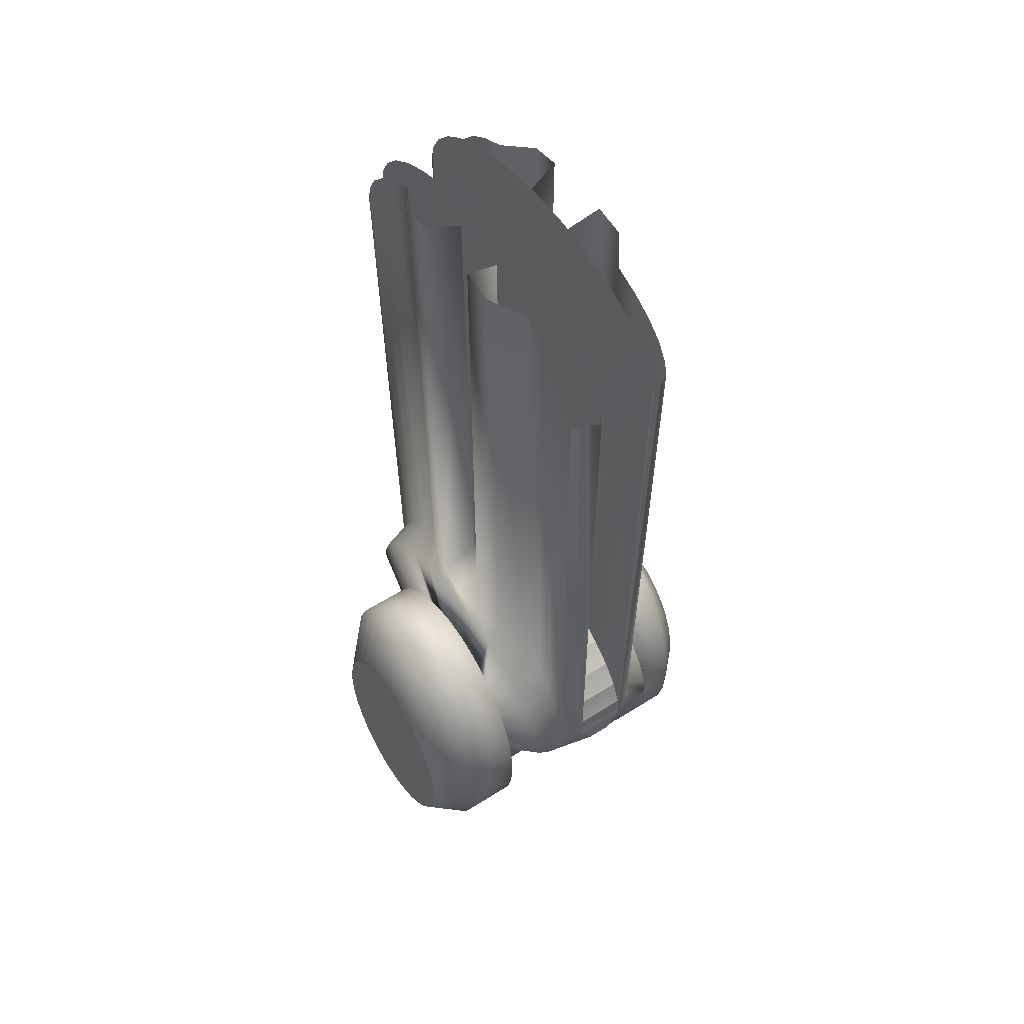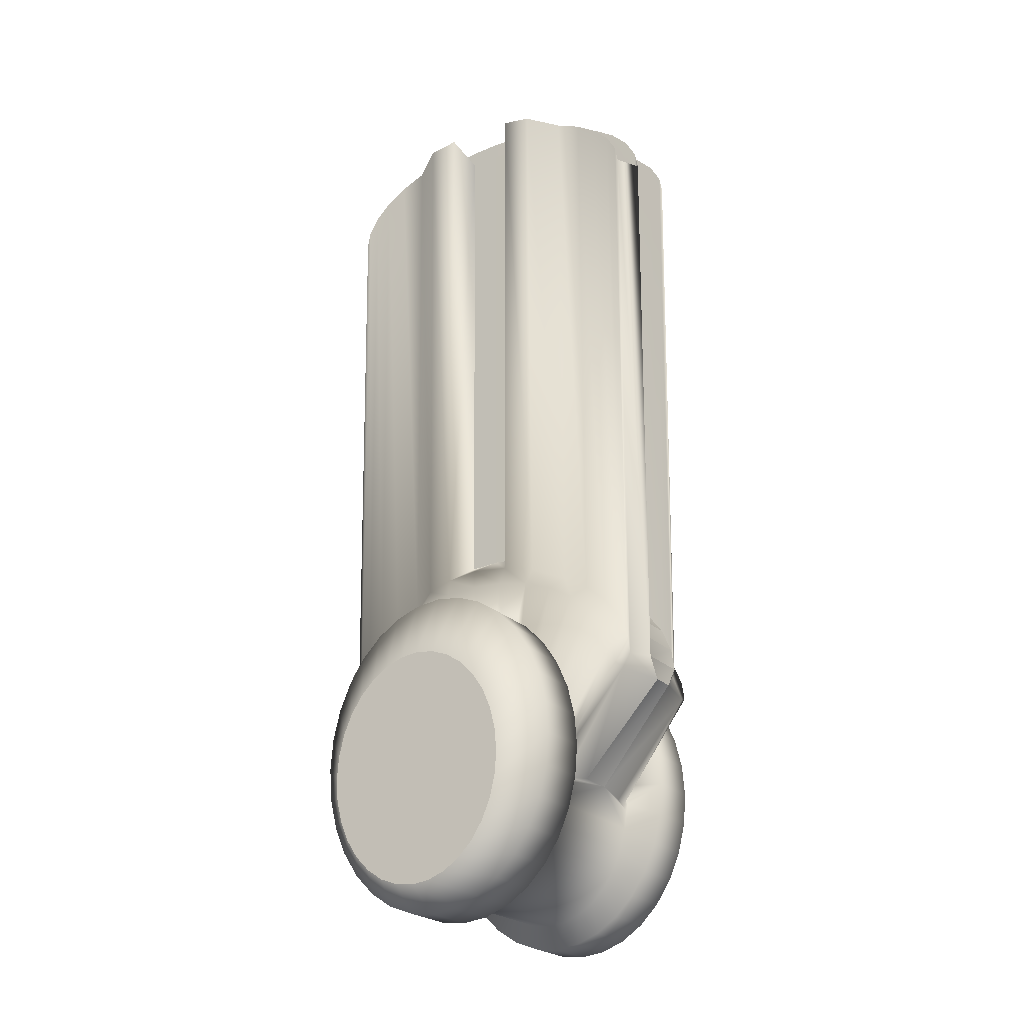
<metadata>
{"format":"obj","ext":"obj","renderer":"f3d","projection":"perspective","resolution":1024,"background":"white","views":[{"elev":54.3,"azim":-124.1,"up":"+Y"},{"elev":-23.1,"azim":-147.8,"up":"+Y"}]}
</metadata>
<code>
o Lower_Cylinder.001_Cylinder.002_Lower_Cylinder.001_Cylinder.005
v -0.04899 -0.4039 0.4737
v -0.06786 -0.4607 0.3792
v 0 -0.4098 0.4737
v -0.0961 -0.3863 0.4737
v -0.1395 -0.3578 0.4737
v -0.1331 -0.4363 0.3792
v -0.1331 -0.4363 0.2339
v -0.1932 -0.3968 0.3792
v -0.1932 -0.3968 0.2339
v -0.246 -0.3436 0.3792
v -0.246 -0.3436 0.2339
v -0.1776 -0.3194 0.4737
v -0.2892 -0.2788 0.3792
v -0.2892 -0.2788 0.2339
v -0.2088 -0.2726 0.4737
v -0.3214 -0.2049 0.3792
v -0.232 -0.2192 0.4737
v -0.3412 -0.1247 0.3792
v -0.3214 -0.2049 0.2339
v -0.3412 -0.1247 0.2339
v -0.232 -0.2192 0.1988
v -0.2463 -0.1613 0.1988
v -0.04899 -0.4039 -0.4737
v -0.2088 -0.2726 0.1988
v -0.1776 -0.3194 0.1988
v -0.06786 -0.4607 -0.3792
v -0 -0.4098 -0.4737
v -0.0961 -0.3863 -0.4737
v -0.1395 -0.3578 -0.4737
v -0.1331 -0.4363 -0.3792
v -0.3457 0.4532 0.0719
v -0.1331 -0.4363 -0.2339
v -0.1932 -0.3968 -0.3792
v -0.2718 0.4953 0.07242
v -0.2785 1.99 0.08113
v -0.1873 0.5266 0.07279
v -0.192 2.015 0.08156
v -0.09552 0.5459 0.073
v -0.1932 -0.3968 -0.2339
v -0.09789 2.03 0.08182
v 0 0.5524 0.07307
v -0.246 -0.3436 -0.3792
v 0.09552 0.5459 0.073
v -0 2.035 0.0819
v 0.09789 2.03 0.08182
v 0.192 2.015 0.08156
v 0.2785 1.99 0.08113
v 0.1873 0.5266 0.07279
v 0.2718 0.4953 0.07242
v -0.246 -0.3436 -0.2339
v -0.1776 -0.3194 -0.4737
v -0.2892 -0.2788 -0.3792
v -0.2892 -0.2788 -0.2339
v -0.2088 -0.2726 -0.4737
v -0.3214 -0.2049 -0.3792
v 0.4506 0.3445 0.07061
v 0.4778 0.2823 0.07009
v 0.4618 1.871 0.07899
v 0.406 0.4022 0.07127
v 0.4161 1.917 0.07977
v 0.3457 0.4532 0.0719
v 0.3542 1.957 0.08052
v -0.232 -0.2192 -0.4737
v 0.4896 1.822 0.07837
v 0.4979 1.777 0.07791
v 0.4637 1.777 0.1408
v 0.4858 0.2253 0.0697
v 0.4525 0.2253 0.1229
v 0.4445 0.2805 0.1225
v 0.4468 0.1813 0.2015
v 0.4552 0.1702 0.1698
v 0.2574 -0.09335 0.1464
v 0.4848 0.1702 0.03172
v -0.3412 -0.1247 -0.3792
v 0.2691 -0.07901 0.04907
v -0.3214 -0.2049 -0.2339
v -0.3412 -0.1247 -0.2339
v -0.232 -0.2192 -0.1988
v -0.2463 -0.1613 -0.1988
v -0.2088 -0.2726 -0.1988
v 0.232 -0.2192 0.1988
v -0.1776 -0.3194 -0.1988
v 0.2463 -0.1613 0.1988
v 0.2505 -0.1093 0.1988
v 0.3412 -0.1247 0.2339
v 0.3478 -0.04124 0.2339
v 0.3412 -0.1247 0.3792
v 0.3214 -0.2049 0.2339
v 0.3214 -0.2049 0.3792
v 0.2892 -0.2788 0.2339
v 0.2892 -0.2788 0.3792
v 0.2088 -0.2726 0.1988
v 0.246 -0.3436 0.2339
v 0.1932 -0.3968 0.2339
v 0.1776 -0.3194 0.1988
v 0.246 -0.3436 0.3792
v 0.1776 -0.3194 0.4737
v 0.1932 -0.3968 0.3792
v 0.1395 -0.3578 0.4737
v 0.1331 -0.4363 0.3792
v 0.0961 -0.3863 0.4737
v 0.06786 -0.4607 0.3792
v 0.1331 -0.4363 0.2339
v 0.06786 -0.4607 0.2339
v 0.0961 -0.3863 0.1988
v 0.04899 -0.4039 0.1988
v 0.1395 -0.3578 0.1988
v -0.3457 0.4532 -0.0719
v -0.2718 0.4953 -0.07242
v -0.2785 1.99 -0.08113
v -0.1873 0.5266 -0.07279
v -0.192 2.015 -0.08156
v -0.09552 0.5459 -0.073
v -0.0961 -0.3863 0.1988
v -0.1395 -0.3578 0.1988
v -0.04899 -0.4039 0.1988
v -0.06786 -0.4607 0.2339
v 0 -0.4098 0.1988
v 0 -0.4689 0.2339
v 0 -0.4689 0.3792
v -0.09789 2.03 -0.08182
v 0.04899 -0.4039 0.4737
v 0.2088 -0.2726 0.4737
v 0.232 -0.2192 0.4737
v 0.2463 -0.1613 0.4737
v 0.2511 -0.1011 0.4737
v 0.3478 -0.04124 0.3792
v 0.2463 -0.04085 0.4737
v 0.232 0.01706 0.4737
v 0.3412 0.04219 0.3792
v 0.3214 0.1224 0.3792
v 0.3412 0.04219 0.2339
v 0.2463 -0.04085 0.1988
v 0.3214 0.1224 0.2339
v 0.2892 0.1964 0.2339
v 0.232 0.01706 0.1988
v 0.2088 0.07044 0.1988
v 0.4143 0.2884 0.2015
v 0.3729 0.3419 0.2015
v 0.4182 0.34 0.122
v 0.4398 0.2304 0.2015
v 0.4286 1.868 0.1397
v 0.3759 0.3943 0.1213
v 0.3193 0.4415 0.1207
v 0.3852 1.911 0.1389
v 0.3272 1.948 0.1382
v 0.2569 1.978 0.1376
v 0.2507 0.4801 0.1202
v 0.1768 2.001 0.1935
v 0.09571 2.014 0.1932
v 0.1726 0.5087 0.1676
v 0.1716 0.4557 0.2015
v 0.0935 0.5221 0.1878
v 0.08748 0.4733 0.2015
v 0 0.5277 0.1989
v 0.07675 0.5871 0.08618
v 0 0.5923 0.08612
v 0.07866 1.973 0.09756
v -0 1.977 0.09748
v -0.07866 1.973 0.09756
v -0.07675 0.5871 0.08618
v -0.09571 2.014 0.1932
v -0.0935 0.5221 0.1878
v -0.1768 2.001 0.1935
v -0.2569 1.978 0.1376
v -0.1726 0.5087 0.1676
v -0.2507 0.4801 0.1202
v -0.1716 0.4557 0.2015
v -0.2491 0.4272 0.2015
v -0.0961 0.1841 0.1988
v -0.08748 0.4733 0.2015
v -0.04899 0.2017 0.1988
v 0 0.4793 0.2015
v 0 0.2076 0.1988
v 0.04899 0.2017 0.1988
v 0 0.3864 0.2339
v -0.06786 0.3782 0.2339
v 0.06786 0.3782 0.2339
v 0 0.3864 0.3792
v 0.06786 0.3782 0.3792
v -0.06786 0.3782 0.3792
v 0 0.2076 0.4737
v 0.04899 0.2017 0.4737
v -0.04899 0.2017 0.4737
v -0.0961 0.1841 0.4737
v -0.1395 0.1556 0.4737
v -0.1331 0.3539 0.3792
v -0.1331 0.3539 0.2339
v -0.1932 0.3143 0.3792
v -0.246 0.2612 0.3792
v -0.1932 0.3143 0.2339
v -0.246 0.2612 0.2339
v -0.1395 0.1556 0.1988
v -0.1776 0.1172 0.1988
v -0.2088 0.07044 0.1988
v -0.3171 0.3887 0.2015
v -0.3729 0.3419 0.2015
v -0.3193 0.4415 0.1207
v -0.3272 1.948 0.1382
v -0.3759 0.3943 0.1213
v -0.4182 0.34 0.122
v -0.3852 1.911 0.1389
v -0.4286 1.868 0.1397
v -0.4556 1.821 0.1403
v -0.4637 1.777 0.1408
v -0.4445 0.2805 0.1225
v -0.4525 0.2253 0.1229
v -0.4398 0.2304 0.2015
v -0.4143 0.2884 0.2015
v -0.2463 -0.04085 0.1988
v -0.4468 0.1813 0.2015
v -0.2501 -0.089 0.1988
v -0.4552 0.1702 0.1698
v -0.2574 -0.09335 0.1464
v -0.4848 0.1702 0.03172
v -0.2691 -0.07901 0.04907
v -0.4858 0.2253 0.0697
v -0 0.5524 -0.07307
v 0.09552 0.5459 -0.073
v -0 2.035 -0.0819
v 0.09789 2.03 -0.08182
v 0.192 2.015 -0.08156
v 0.2785 1.99 -0.08113
v 0.1873 0.5266 -0.07279
v -0.4778 0.2823 0.07009
v -0.4506 0.3445 0.07061
v -0.4896 1.822 0.07837
v -0.4979 1.777 0.07791
v -0.4618 1.871 0.07899
v -0.4161 1.917 0.07977
v -0.406 0.4022 0.07127
v -0.3542 1.957 0.08052
v -0.2505 -0.1093 0.1988
v -0.2571 -0.09737 0.1988
v -0.3478 -0.04124 0.2339
v -0.3412 0.04219 0.2339
v -0.3478 -0.04124 0.3792
v -0.3412 0.04219 0.3792
v -0.2511 -0.1011 0.4737
v -0.2463 -0.04085 0.4737
v -0.2463 -0.1613 0.4737
v -0.232 0.01706 0.4737
v -0.2088 0.07044 0.4737
v -0.3214 0.1224 0.3792
v -0.3214 0.1224 0.2339
v -0.2892 0.1964 0.3792
v -0.2892 0.1964 0.2339
v -0.232 0.01706 0.1988
v -0.1776 0.1172 0.4737
v 0.0961 0.1841 0.4737
v 0.1395 0.1556 0.4737
v 0.1331 0.3539 0.3792
v 0.1331 0.3539 0.2339
v 0.1932 0.3143 0.3792
v 0.1932 0.3143 0.2339
v 0.246 0.2612 0.3792
v 0.2892 0.1964 0.3792
v 0.1776 0.1172 0.4737
v 0.246 0.2612 0.2339
v 0.1776 0.1172 0.1988
v 0.1395 0.1556 0.1988
v 0.3171 0.3887 0.2015
v 0.2491 0.4272 0.2015
v 0.0961 0.1841 0.1988
v 0.2088 0.07044 0.4737
v 0.4556 1.821 0.1403
v 0.2501 -0.089 0.1988
v 0.2571 -0.09737 0.1988
v 0.2718 0.4953 -0.07242
v 0.4506 0.3445 -0.07061
v 0.4778 0.2823 -0.07009
v 0.4618 1.871 -0.07899
v 0.406 0.4022 -0.07127
v 0.4161 1.917 -0.07977
v 0.3457 0.4532 -0.0719
v 0.3542 1.957 -0.08052
v 0.4896 1.822 -0.07837
v 0.4979 1.777 -0.07791
v 0.4637 1.777 -0.1408
v 0.4858 0.2253 -0.0697
v 0.4525 0.2253 -0.1229
v 0.4445 0.2805 -0.1225
v 0.4468 0.1813 -0.2015
v 0.4552 0.1702 -0.1698
v 0.2574 -0.09335 -0.1464
v 0.4848 0.1702 -0.03172
v 0.2691 -0.07901 -0.04907
v 0.232 -0.2192 -0.1988
v 0.2463 -0.1613 -0.1988
v 0.2505 -0.1093 -0.1988
v 0.3412 -0.1247 -0.2339
v 0.3478 -0.04124 -0.2339
v 0.3412 -0.1247 -0.3792
v 0.3214 -0.2049 -0.2339
v 0.3214 -0.2049 -0.3792
v 0.2892 -0.2788 -0.2339
v 0.2892 -0.2788 -0.3792
v 0.2088 -0.2726 -0.1988
v 0.246 -0.3436 -0.2339
v 0.1932 -0.3968 -0.2339
v 0.1776 -0.3194 -0.1988
v 0.246 -0.3436 -0.3792
v 0.1776 -0.3194 -0.4737
v 0.1932 -0.3968 -0.3792
v 0.1395 -0.3578 -0.4737
v 0.1331 -0.4363 -0.3792
v 0.0961 -0.3863 -0.4737
v 0.06786 -0.4607 -0.3792
v 0.1331 -0.4363 -0.2339
v 0.06786 -0.4607 -0.2339
v 0.0961 -0.3863 -0.1988
v 0.04899 -0.4039 -0.1988
v 0.1395 -0.3578 -0.1988
v -0.0961 -0.3863 -0.1988
v -0.1395 -0.3578 -0.1988
v -0.04899 -0.4039 -0.1988
v -0.06786 -0.4607 -0.2339
v -0 -0.4098 -0.1988
v -0 -0.4689 -0.2339
v -0 -0.4689 -0.3792
v 0.04899 -0.4039 -0.4737
v 0.2088 -0.2726 -0.4737
v 0.232 -0.2192 -0.4737
v 0.2463 -0.1613 -0.4737
v 0.2511 -0.1011 -0.4737
v 0.3478 -0.04124 -0.3792
v 0.2463 -0.04085 -0.4737
v 0.232 0.01706 -0.4737
v 0.3412 0.04219 -0.3792
v 0.3214 0.1224 -0.3792
v 0.3412 0.04219 -0.2339
v 0.2463 -0.04085 -0.1988
v 0.3214 0.1224 -0.2339
v 0.2892 0.1964 -0.2339
v 0.232 0.01706 -0.1988
v 0.2088 0.07044 -0.1988
v 0.4143 0.2884 -0.2015
v 0.3729 0.3419 -0.2015
v 0.4182 0.34 -0.122
v 0.4398 0.2304 -0.2015
v 0.4286 1.868 -0.1397
v 0.3759 0.3943 -0.1213
v 0.3193 0.4415 -0.1207
v 0.3852 1.911 -0.1389
v 0.3272 1.948 -0.1382
v 0.2569 1.978 -0.1376
v 0.2507 0.4801 -0.1202
v 0.1768 2.001 -0.1935
v 0.09571 2.014 -0.1932
v 0.1726 0.5087 -0.1676
v 0.1716 0.4557 -0.2015
v 0.0935 0.5221 -0.1878
v 0.08748 0.4733 -0.2015
v -0 0.5277 -0.1989
v 0.07675 0.5871 -0.08618
v -0 0.5923 -0.08612
v 0.07866 1.973 -0.09756
v -0 1.977 -0.09748
v -0.07866 1.973 -0.09756
v -0.07675 0.5871 -0.08618
v -0.09571 2.014 -0.1932
v -0.0935 0.5221 -0.1878
v -0.1768 2.001 -0.1935
v -0.2569 1.978 -0.1376
v -0.1726 0.5087 -0.1676
v -0.2507 0.4801 -0.1202
v -0.1716 0.4557 -0.2015
v -0.2491 0.4272 -0.2015
v -0.0961 0.1841 -0.1988
v -0.08748 0.4733 -0.2015
v -0.04899 0.2017 -0.1988
v -0 0.4793 -0.2015
v -0 0.2076 -0.1988
v 0.04899 0.2017 -0.1988
v -0 0.3864 -0.2339
v -0.06786 0.3782 -0.2339
v 0.06786 0.3782 -0.2339
v -0 0.3864 -0.3792
v 0.06786 0.3782 -0.3792
v -0.06786 0.3782 -0.3792
v -0 0.2076 -0.4737
v 0.04899 0.2017 -0.4737
v -0.04899 0.2017 -0.4737
v -0.0961 0.1841 -0.4737
v -0.1395 0.1556 -0.4737
v -0.1331 0.3539 -0.3792
v -0.1331 0.3539 -0.2339
v -0.1932 0.3143 -0.3792
v -0.246 0.2612 -0.3792
v -0.1932 0.3143 -0.2339
v -0.246 0.2612 -0.2339
v -0.1395 0.1556 -0.1988
v -0.1776 0.1172 -0.1988
v -0.2088 0.07044 -0.1988
v -0.3171 0.3887 -0.2015
v -0.3729 0.3419 -0.2015
v -0.3193 0.4415 -0.1207
v -0.3272 1.948 -0.1382
v -0.3759 0.3943 -0.1213
v -0.4182 0.34 -0.122
v -0.3852 1.911 -0.1389
v -0.4286 1.868 -0.1397
v -0.4556 1.821 -0.1403
v -0.4637 1.777 -0.1408
v -0.4445 0.2805 -0.1225
v -0.4525 0.2253 -0.1229
v -0.4398 0.2304 -0.2015
v -0.4143 0.2884 -0.2015
v -0.2463 -0.04085 -0.1988
v -0.4468 0.1813 -0.2015
v -0.2501 -0.089 -0.1988
v -0.4552 0.1702 -0.1698
v -0.2574 -0.09335 -0.1464
v -0.4848 0.1702 -0.03172
v -0.2691 -0.07901 -0.04907
v -0.4858 0.2253 -0.0697
v -0.4778 0.2823 -0.07009
v -0.4506 0.3445 -0.07061
v -0.4896 1.822 -0.07837
v -0.4979 1.777 -0.07791
v -0.4618 1.871 -0.07899
v -0.4161 1.917 -0.07977
v -0.406 0.4022 -0.07127
v -0.3542 1.957 -0.08052
v -0.2505 -0.1093 -0.1988
v -0.2571 -0.09737 -0.1988
v -0.3478 -0.04124 -0.2339
v -0.3412 0.04219 -0.2339
v -0.3478 -0.04124 -0.3792
v -0.3412 0.04219 -0.3792
v -0.2511 -0.1011 -0.4737
v -0.2463 -0.04085 -0.4737
v -0.2463 -0.1613 -0.4737
v -0.232 0.01706 -0.4737
v -0.2088 0.07044 -0.4737
v -0.3214 0.1224 -0.3792
v -0.3214 0.1224 -0.2339
v -0.2892 0.1964 -0.3792
v -0.2892 0.1964 -0.2339
v -0.232 0.01706 -0.1988
v -0.1776 0.1172 -0.4737
v 0.0961 0.1841 -0.4737
v 0.1395 0.1556 -0.4737
v 0.1331 0.3539 -0.3792
v 0.1331 0.3539 -0.2339
v 0.1932 0.3143 -0.3792
v 0.1932 0.3143 -0.2339
v 0.246 0.2612 -0.3792
v 0.2892 0.1964 -0.3792
v 0.1776 0.1172 -0.4737
v 0.246 0.2612 -0.2339
v 0.1776 0.1172 -0.1988
v 0.1395 0.1556 -0.1988
v 0.3171 0.3887 -0.2015
v 0.2491 0.4272 -0.2015
v 0.0961 0.1841 -0.1988
v 0.2088 0.07044 -0.4737
v 0.4556 1.821 -0.1403
v 0.2501 -0.089 -0.1988
v 0.2571 -0.09737 -0.1988
f 1 3 122 101 99 97 123 124 125 126 128 129 265 258 251 250 183 182 184 185 186 249 243 242 240 239 241 17 15 12 5 4
f 269 49 61 275
f 286 280 67 73
f 157 156 158 159
f 161 157 159 160
f 418 226 231 423
f 417 225 226 418
f 416 217 225 417
f 415 216 215 414
f 217 416 414 215
f 75 287 286 73
f 275 61 59 273
f 273 59 56 270
f 270 56 57 271
f 224 48 49 269
f 219 43 48 224
f 218 41 43 219
f 113 38 41 218
f 111 36 38 113
f 109 34 36 111
f 423 231 31 108
f 108 31 34 109
f 23 28 29 51 54 63 433 431 432 434 435 441 385 384 383 381 382 442 443 450 457 328 327 325 324 323 322 303 305 307 321 27
f 356 358 357 355
f 360 359 358 356
f 271 57 67 280
f 3 1 2 120
f 1 4 6 2
f 4 5 8 6
f 7 117 2 6
f 9 7 6 8
f 5 12 10 8
f 11 9 8 10
f 14 11 10 13
f 12 15 13 10
f 19 14 13 16
f 15 17 16 13
f 17 241 18 16
f 20 19 16 18
f 22 21 19 20
f 21 24 14 19
f 21 78 80 24
f 24 25 11 14
f 22 79 78 21
f 24 80 82 25
f 28 30 33 29
f 32 30 26 317
f 39 33 30 32
f 34 31 232 35
f 36 34 35 37
f 38 36 37 40
f 29 33 42 51
f 50 42 33 39
f 41 38 40 44
f 51 42 52 54
f 43 41 44 45
f 48 43 45 46
f 49 48 46 47
f 53 52 42 50
f 76 55 52 53
f 54 52 55 63
f 63 55 74 433
f 57 56 58 64
f 56 59 60 58
f 59 61 62 60
f 79 77 76 78
f 61 49 47 62
f 77 74 55 76
f 67 57 64 65
f 68 67 65 66
f 67 68 71 73
f 68 69 141 70
f 69 68 66 266
f 70 71 68
f 70 267 72 71
f 72 75 73 71
f 78 76 53 80
f 83 289 290 285 287 75 72 84
f 81 288 289 83
f 81 83 85 88
f 83 84 268 86 85
f 85 86 127 87
f 88 85 87 89
f 92 81 88 90
f 90 88 89 91
f 93 90 91 96
f 95 92 90 93
f 94 93 96 98
f 107 95 93 94
f 123 97 96 91
f 97 99 98 96
f 99 101 100 98
f 103 94 98 100
f 101 122 102 100
f 104 103 100 102
f 106 105 103 104
f 105 107 94 103
f 105 311 313 107
f 92 298 288 81
f 106 312 311 105
f 114 314 316 116
f 118 318 312 106
f 115 114 7 9
f 114 116 117 7
f 116 118 119 117
f 115 315 314 114
f 118 106 104 119
f 119 104 102 120
f 117 119 120 2
f 122 3 120 102
f 25 115 9 11
f 95 301 298 92
f 116 316 318 118
f 124 123 91 89
f 125 124 89 87
f 126 125 87 127
f 128 126 127 130
f 129 128 130 131
f 132 134 131 130
f 86 132 130 127
f 133 136 134 132
f 268 267 133 132 86
f 134 135 257 131
f 136 137 135 134
f 137 136 138 139
f 136 133 141 138
f 140 143 139 138
f 69 140 138 141
f 133 267 70 141
f 140 69 266 142
f 143 140 142 145
f 143 144 262 139
f 144 143 145 146
f 148 144 146 147
f 151 148 147 149
f 153 151 149 150
f 151 153 154 152
f 148 151 152 263
f 153 155 173 154
f 153 150 158 156
f 156 157 155 153
f 162 163 161 160
f 166 163 162 164
f 167 166 164 165
f 166 167 169 168
f 163 166 168 171
f 193 170 168 169
f 170 172 171 168
f 172 174 173 171
f 155 163 171 173
f 174 175 154 173
f 174 172 177 176
f 175 174 176 178
f 176 177 181 179
f 178 176 179 180
f 182 183 180 179
f 184 182 179 181
f 185 184 181 187
f 186 185 187 189
f 177 188 187 181
f 188 191 189 187
f 191 192 190 189
f 249 186 189 190
f 170 193 191 188
f 193 194 192 191
f 194 193 169 196
f 195 194 196 197
f 194 195 247 192
f 198 200 197 196
f 167 198 196 169
f 198 167 165 199
f 200 198 199 202
f 200 201 209 197
f 201 200 202 203
f 206 201 203 204
f 207 206 204 205
f 206 207 211 208
f 201 206 208 209
f 210 248 209 208
f 212 210 208 211
f 212 211 213 214
f 213 211 207
f 216 214 213 215
f 207 217 215 213
f 280 278 277 271
f 107 313 301 95
f 275 276 223 269
f 281 279 278 280
f 283 281 284
f 225 217 228 227
f 226 225 227 229
f 231 226 229 230
f 31 231 230 232
f 282 458 279 281
f 217 207 205 228
f 212 214 233 234
f 234 233 22 20 235
f 210 212 234 235 236
f 236 235 237 238
f 235 20 18 237
f 239 240 238 237
f 241 239 237 18
f 240 242 244 238
f 242 243 246 244
f 245 236 238 244
f 247 245 244 246
f 192 247 246 190
f 243 249 190 246
f 195 248 245 247
f 248 210 236 245
f 248 195 197 209
f 172 170 188 177
f 183 250 252 180
f 250 251 254 252
f 253 178 180 252
f 255 253 252 254
f 259 255 254 256
f 251 258 256 254
f 135 259 256 257
f 258 265 257 256
f 260 261 255 259
f 137 260 259 135
f 261 260 262 263
f 260 137 139 262
f 144 148 263 262
f 264 261 263 152
f 261 264 253 255
f 264 175 178 253
f 175 264 152 154
f 265 129 131 257
f 157 161 163 155
f 72 267 268 84
f 216 415 413 425 79 22 233 214
f 281 283 340 282
f 273 274 276 275
f 270 272 274 273
f 271 277 272 270
f 219 221 220 218
f 269 223 222 224
f 224 222 221 219
f 218 220 121 113
f 113 121 112 111
f 111 112 110 109
f 109 110 424 108
f 80 53 50 82
f 25 82 315 115
f 23 26 30 28
f 280 286 284 281
f 27 320 26 23
f 283 284 285 459
f 285 284 286 287
f 288 294 291 289
f 289 291 292 460 290
f 291 293 326 292
f 294 295 293 291
f 298 296 294 288
f 296 297 295 294
f 299 302 297 296
f 301 299 296 298
f 300 304 302 299
f 313 300 299 301
f 322 297 302 303
f 303 302 304 305
f 305 304 306 307
f 309 306 304 300
f 307 306 308 321
f 310 308 306 309
f 312 310 309 311
f 311 309 300 313
f 315 39 32 314
f 314 32 317 316
f 316 317 319 318
f 318 319 310 312
f 319 320 308 310
f 317 26 320 319
f 321 308 320 27
f 82 50 39 315
f 323 295 297 322
f 324 293 295 323
f 325 326 293 324
f 327 329 326 325
f 328 330 329 327
f 331 329 330 333
f 292 326 329 331
f 332 331 333 335
f 460 292 331 332 459
f 333 330 449 334
f 335 333 334 336
f 336 338 337 335
f 335 337 340 332
f 339 337 338 342
f 282 340 337 339
f 332 340 283 459
f 339 341 458 282
f 342 344 341 339
f 342 338 454 343
f 343 345 344 342
f 347 346 345 343
f 350 348 346 347
f 352 349 348 350
f 350 351 353 352
f 347 455 351 350
f 352 353 372 354
f 352 355 357 349
f 355 352 354 356
f 361 359 360 362
f 365 363 361 362
f 366 364 363 365
f 365 367 368 366
f 362 370 367 365
f 392 368 367 369
f 369 367 370 371
f 371 370 372 373
f 354 372 370 362
f 373 372 353 374
f 373 375 376 371
f 374 377 375 373
f 375 378 380 376
f 377 379 378 375
f 381 378 379 382
f 383 380 378 381
f 384 386 380 383
f 385 388 386 384
f 376 380 386 387
f 387 386 388 390
f 390 388 389 391
f 441 389 388 385
f 369 387 390 392
f 392 390 391 393
f 393 395 368 392
f 394 396 395 393
f 393 391 439 394
f 397 395 396 399
f 366 368 395 397
f 397 398 364 366
f 399 401 398 397
f 399 396 408 400
f 400 402 401 399
f 405 403 402 400
f 406 404 403 405
f 405 407 410 406
f 400 408 407 405
f 409 407 408 440
f 411 410 407 409
f 411 413 412 410
f 412 406 410
f 415 414 412 413
f 406 412 414 416
f 417 419 420 416
f 418 421 419 417
f 423 422 421 418
f 108 424 422 423
f 416 420 404 406
f 411 426 425 413
f 426 427 77 79 425
f 409 428 427 426 411
f 428 430 429 427
f 427 429 74 77
f 431 429 430 432
f 433 74 429 431
f 432 430 436 434
f 434 436 438 435
f 437 436 430 428
f 439 438 436 437
f 391 389 438 439
f 435 438 389 441
f 394 439 437 440
f 440 437 428 409
f 440 408 396 394
f 371 376 387 369
f 382 379 444 442
f 442 444 446 443
f 445 444 379 377
f 447 446 444 445
f 451 448 446 447
f 443 446 448 450
f 334 449 448 451
f 450 448 449 457
f 452 451 447 453
f 336 334 451 452
f 453 455 454 452
f 452 454 338 336
f 343 454 455 347
f 456 351 455 453
f 453 447 445 456
f 456 445 377 374
f 374 353 351 456
f 457 449 330 328
f 356 354 362 360
f 285 290 460 459

</code>
